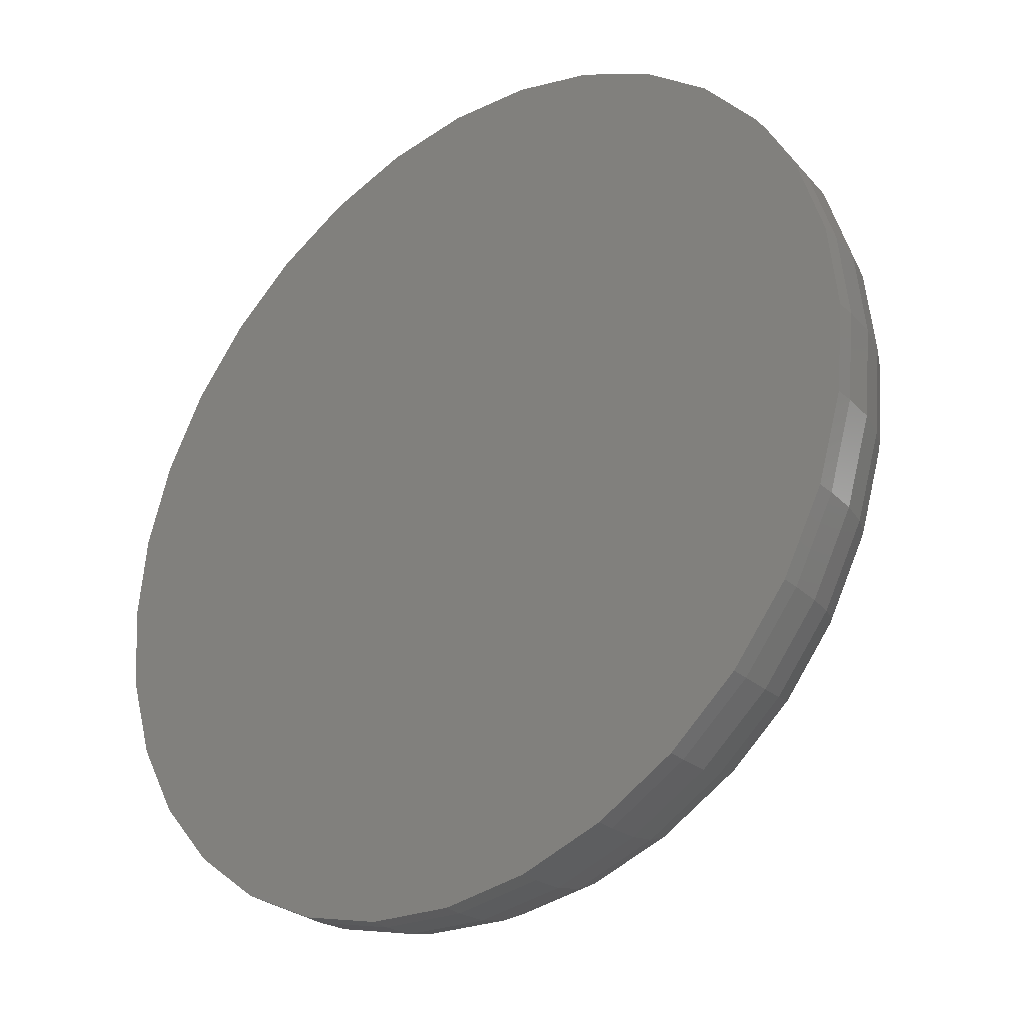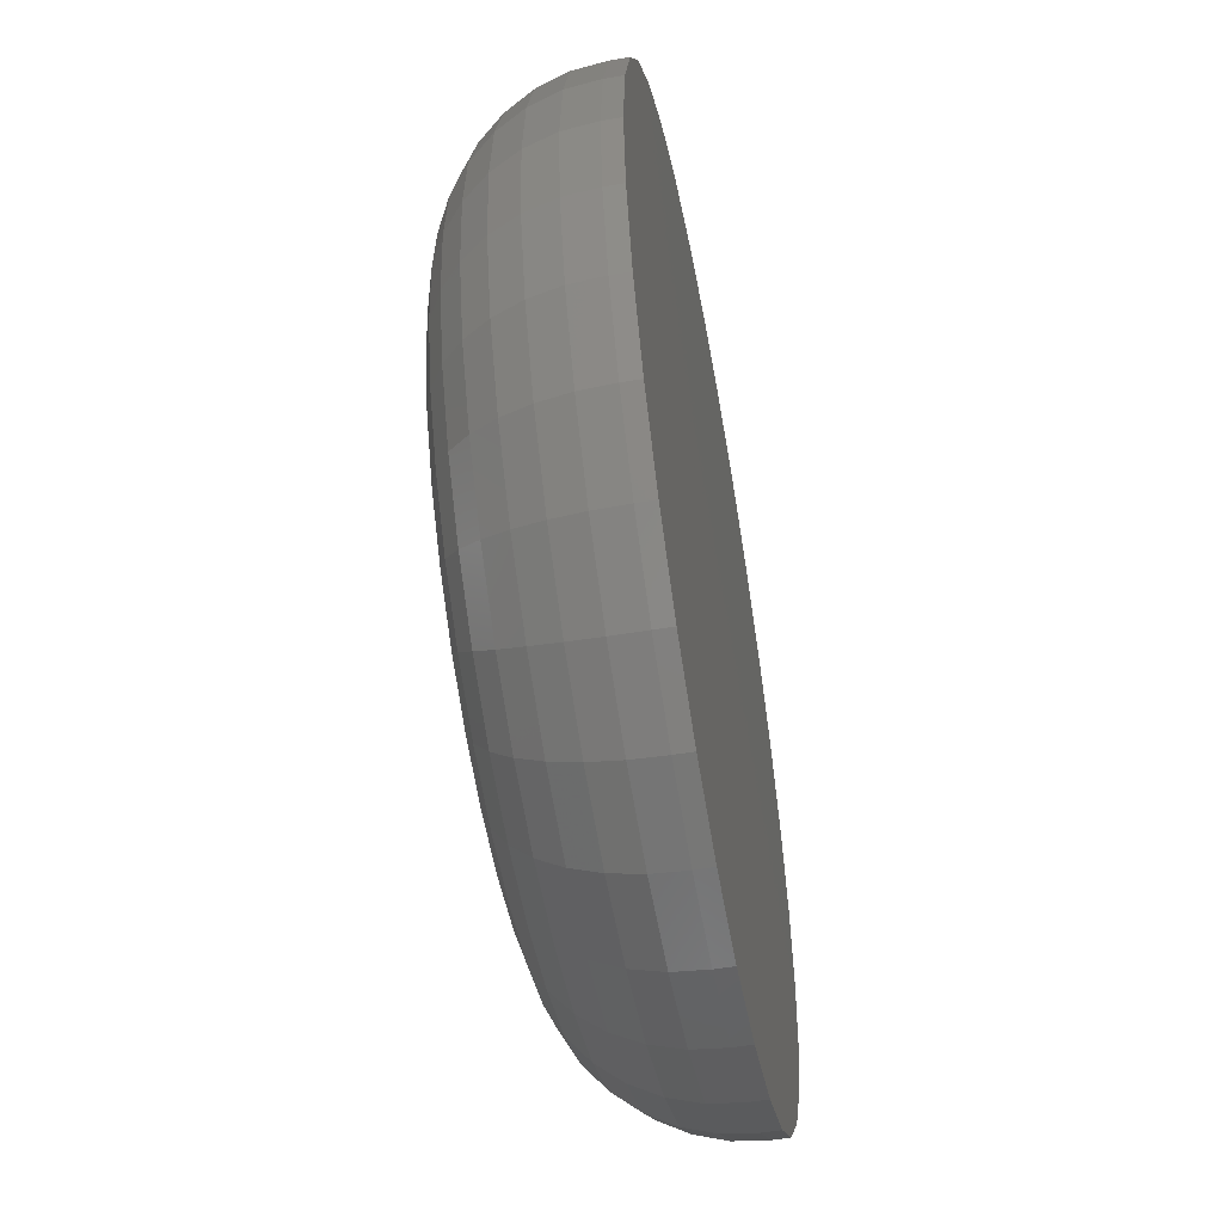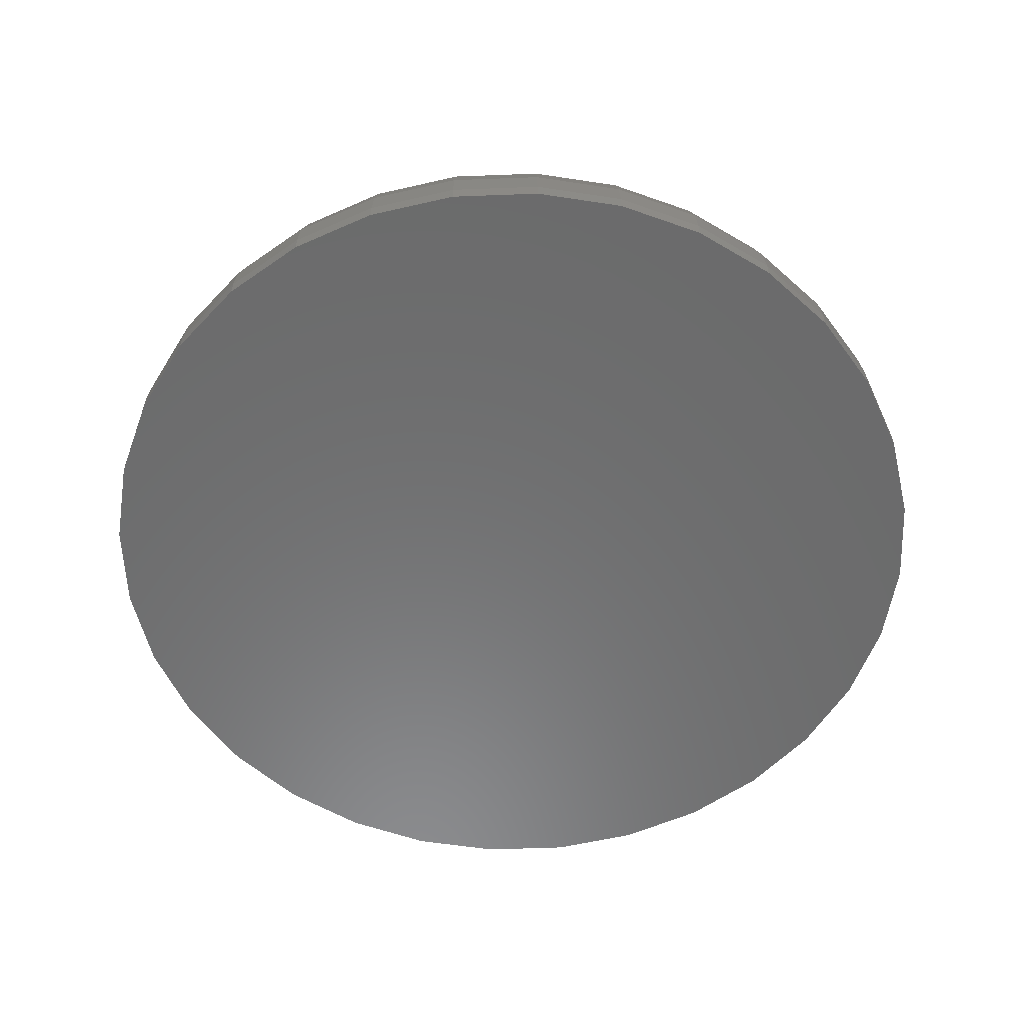
<metadata>
{"format":"stl","ext":"stl","renderer":"f3d","projection":"perspective","resolution":1024,"background":"white","views":[{"elev":-30.8,"azim":-140.4,"up":"+Y"},{"elev":-53.7,"azim":100.3,"up":"+Y"},{"elev":-57.4,"azim":-25.9,"up":"+Z"}]}
</metadata>
<code>
# stl→obj: 320 verts, 636 faces
v 0.06153 0.4709 0.4062
v 0.311 0.4709 0.4062
v 0.1863 0.4831 0.4062
v 0.431 0.4345 0.4062
v -0.05842 0.4345 0.4062
v 0.5415 0.3754 0.4062
v -0.169 0.3754 0.4062
v 0.6384 0.2959 0.4062
v -0.2659 0.2959 0.4062
v 0.7179 0.199 0.4062
v -0.3454 0.199 0.4062
v 0.777 0.08843 0.4062
v -0.4045 0.08843 0.4062
v 0.8134 -0.03151 0.4062
v -0.4408 -0.03151 0.4062
v 0.8257 -0.1562 0.4062
v -0.4531 -0.1562 0.4062
v 0.8134 -0.281 0.4062
v -0.4408 -0.281 0.4062
v 0.777 -0.4009 0.4062
v -0.4045 -0.4009 0.4062
v 0.7179 -0.5115 0.4062
v -0.3454 -0.5115 0.4062
v 0.6384 -0.6084 0.4062
v -0.2659 -0.6084 0.4062
v 0.5415 -0.6879 0.4062
v -0.169 -0.6879 0.4062
v 0.431 -0.747 0.4062
v -0.05842 -0.747 0.4062
v 0.311 -0.7834 0.4062
v 0.06153 -0.7834 0.4062
v 0.1863 -0.7956 0.4062
v 1.193 -0.1562 0
v 1.193 -0.1562 0.03906
v 1.174 -0.3526 0
v 1.174 -0.3526 0.03906
v 1.116 -0.5415 0
v 1.116 -0.5415 0.03906
v 1.023 -0.7155 0
v 1.023 -0.7155 0.03906
v 0.898 -0.868 0
v 0.898 -0.868 0.03906
v 0.7455 -0.9932 0
v 0.7455 -0.9932 0.03906
v 0.5715 -1.086 0
v 0.5715 -1.086 0.03906
v 0.3826 -1.143 0
v 0.3826 -1.143 0.03906
v 0.1863 -1.163 0
v 0.1863 -1.163 0.03906
v -0.01011 -1.143 0
v -0.01011 -1.143 0.03906
v -0.1989 -1.086 0
v -0.1989 -1.086 0.03906
v -0.373 -0.9932 0
v -0.373 -0.9932 0.03906
v -0.5255 -0.868 0
v -0.5255 -0.868 0.03906
v -0.6507 -0.7155 0
v -0.6507 -0.7155 0.03906
v -0.7437 -0.5415 0
v -0.7437 -0.5415 0.03906
v -0.801 -0.3526 0
v -0.801 -0.3526 0.03906
v -0.8203 -0.1562 0
v -0.8203 -0.1562 0.03906
v -0.801 0.04012 0
v -0.801 0.04012 0.03906
v -0.7437 0.229 0
v -0.7437 0.229 0.03906
v -0.6507 0.403 0
v -0.6507 0.403 0.03906
v -0.5255 0.5555 0
v -0.5255 0.5555 0.03906
v -0.373 0.6807 0
v -0.373 0.6807 0.03906
v -0.1989 0.7737 0
v -0.1989 0.7737 0.03906
v -0.01011 0.831 0
v -0.01011 0.831 0.03906
v 0.1863 0.8503 0
v 0.1863 0.8503 0.03906
v 0.3826 0.831 0
v 0.3826 0.831 0.03906
v 0.5715 0.7737 0
v 0.5715 0.7737 0.03906
v 0.7455 0.6807 0
v 0.7455 0.6807 0.03906
v 0.898 0.5555 0
v 0.898 0.5555 0.03906
v 1.023 0.403 0
v 1.023 0.403 0.03906
v 1.116 0.229 0
v 1.116 0.229 0.03906
v 1.174 0.04012 0
v 1.174 0.04012 0.03906
v 0.8973 -0.1562 0.3992
v 0.8836 -0.295 0.3992
v 0.9662 -0.1562 0.3783
v 0.9512 -0.3084 0.3783
v 1.03 -0.1562 0.3444
v 1.013 -0.3208 0.3444
v 1.085 -0.1562 0.2987
v 1.068 -0.3316 0.2987
v 1.131 -0.1562 0.2431
v 1.113 -0.3406 0.2431
v 1.165 -0.1562 0.1796
v 1.146 -0.3472 0.1796
v 1.186 -0.1562 0.1107
v 1.167 -0.3512 0.1107
v -0.5111 -0.295 0.3992
v -0.5248 -0.1562 0.3992
v -0.5787 -0.3084 0.3783
v -0.5936 -0.1562 0.3783
v -0.6409 -0.3208 0.3444
v -0.6571 -0.1562 0.3444
v -0.6955 -0.3316 0.2987
v -0.7128 -0.1562 0.2987
v -0.7403 -0.3406 0.2431
v -0.7584 -0.1562 0.2431
v -0.7736 -0.3472 0.1796
v -0.7924 -0.1562 0.1796
v -0.7941 -0.3512 0.1107
v -0.8133 -0.1562 0.1107
v -0.4706 -0.4283 0.3992
v -0.5343 -0.4547 0.3783
v -0.5929 -0.479 0.3444
v -0.6443 -0.5003 0.2987
v -0.6865 -0.5178 0.2431
v -0.7179 -0.5308 0.1796
v -0.7372 -0.5388 0.1107
v -0.4049 -0.5513 0.3992
v -0.4622 -0.5895 0.3783
v -0.515 -0.6248 0.3444
v -0.5613 -0.6557 0.2987
v -0.5992 -0.6811 0.2431
v -0.6274 -0.6999 0.1796
v -0.6448 -0.7116 0.1107
v -0.3165 -0.659 0.3992
v -0.3652 -0.7077 0.3783
v -0.4101 -0.7526 0.3444
v -0.4494 -0.792 0.2987
v -0.4817 -0.8243 0.2431
v -0.5057 -0.8482 0.1796
v -0.5205 -0.863 0.1107
v -0.2088 -0.7474 0.3992
v -0.247 -0.8047 0.3783
v -0.2823 -0.8575 0.3444
v -0.3132 -0.9038 0.2987
v -0.3386 -0.9417 0.2431
v -0.3574 -0.9699 0.1796
v -0.369 -0.9873 0.1107
v -0.08583 -0.8132 0.3992
v -0.1122 -0.8768 0.3783
v -0.1365 -0.9354 0.3444
v -0.1578 -0.9868 0.2987
v -0.1753 -1.029 0.2431
v -0.1882 -1.06 0.1796
v -0.1962 -1.08 0.1107
v 0.04755 -0.8536 0.3992
v 0.03411 -0.9212 0.3783
v 0.02173 -0.9834 0.3444
v 0.01087 -1.038 0.2987
v 0.001965 -1.083 0.2431
v -0.004654 -1.116 0.1796
v -0.008731 -1.137 0.1107
v 0.1863 -0.8673 0.3992
v 0.1863 -0.9362 0.3783
v 0.1863 -0.9996 0.3444
v 0.1863 -1.055 0.2987
v 0.1863 -1.101 0.2431
v 0.1863 -1.135 0.1796
v 0.1863 -1.156 0.1107
v 0.325 -0.8536 0.3992
v 0.3384 -0.9212 0.3783
v 0.3508 -0.9834 0.3444
v 0.3617 -1.038 0.2987
v 0.3706 -1.083 0.2431
v 0.3772 -1.116 0.1796
v 0.3813 -1.137 0.1107
v 0.4584 -0.8132 0.3992
v 0.4847 -0.8768 0.3783
v 0.509 -0.9354 0.3444
v 0.5303 -0.9868 0.2987
v 0.5478 -1.029 0.2431
v 0.5608 -1.06 0.1796
v 0.5688 -1.08 0.1107
v 0.5813 -0.7474 0.3992
v 0.6196 -0.8047 0.3783
v 0.6548 -0.8575 0.3444
v 0.6857 -0.9038 0.2987
v 0.7111 -0.9417 0.2431
v 0.73 -0.9699 0.1796
v 0.7416 -0.9873 0.1107
v 0.689 -0.659 0.3992
v 0.7377 -0.7077 0.3783
v 0.7826 -0.7526 0.3444
v 0.822 -0.792 0.2987
v 0.8543 -0.8243 0.2431
v 0.8783 -0.8482 0.1796
v 0.893 -0.863 0.1107
v 0.7775 -0.5513 0.3992
v 0.8347 -0.5895 0.3783
v 0.8875 -0.6248 0.3444
v 0.9338 -0.6557 0.2987
v 0.9718 -0.6811 0.2431
v 1 -0.6999 0.1796
v 1.017 -0.7116 0.1107
v 0.8432 -0.4283 0.3992
v 0.9068 -0.4547 0.3783
v 0.9655 -0.479 0.3444
v 1.017 -0.5003 0.2987
v 1.059 -0.5178 0.2431
v 1.09 -0.5308 0.1796
v 1.11 -0.5388 0.1107
v -0.5111 -0.01754 0.3992
v -0.5787 -0.004097 0.3783
v -0.6409 0.008287 0.3444
v -0.6955 0.01914 0.2987
v -0.7403 0.02805 0.2431
v -0.7736 0.03467 0.1796
v -0.7941 0.03875 0.1107
v 0.8836 -0.01754 0.3992
v 0.9512 -0.004097 0.3783
v 1.013 0.008287 0.3444
v 1.068 0.01914 0.2987
v 1.113 0.02805 0.2431
v 1.146 0.03467 0.1796
v 1.167 0.03875 0.1107
v 0.8432 0.1158 0.3992
v 0.9068 0.1422 0.3783
v 0.9655 0.1665 0.3444
v 1.017 0.1878 0.2987
v 1.059 0.2053 0.2431
v 1.09 0.2183 0.1796
v 1.11 0.2263 0.1107
v 0.7775 0.2388 0.3992
v 0.8347 0.277 0.3783
v 0.8875 0.3123 0.3444
v 0.9338 0.3432 0.2987
v 0.9718 0.3686 0.2431
v 1 0.3874 0.1796
v 1.017 0.3991 0.1107
v 0.689 0.3465 0.3992
v 0.7377 0.3952 0.3783
v 0.7826 0.4401 0.3444
v 0.822 0.4795 0.2987
v 0.8543 0.5118 0.2431
v 0.8783 0.5357 0.1796
v 0.893 0.5505 0.1107
v 0.5813 0.4349 0.3992
v 0.6196 0.4922 0.3783
v 0.6548 0.545 0.3444
v 0.6857 0.5913 0.2987
v 0.7111 0.6292 0.2431
v 0.73 0.6574 0.1796
v 0.7416 0.6748 0.1107
v 0.4584 0.5007 0.3992
v 0.4847 0.5643 0.3783
v 0.509 0.6229 0.3444
v 0.5303 0.6743 0.2987
v 0.5478 0.7165 0.2431
v 0.5608 0.7479 0.1796
v 0.5688 0.7672 0.1107
v 0.325 0.5411 0.3992
v 0.3384 0.6087 0.3783
v 0.3508 0.6709 0.3444
v 0.3617 0.7255 0.2987
v 0.3706 0.7703 0.2431
v 0.3772 0.8036 0.1796
v 0.3813 0.8241 0.1107
v 0.1863 0.5548 0.3992
v 0.1863 0.6237 0.3783
v 0.1863 0.6871 0.3444
v 0.1863 0.7428 0.2987
v 0.1863 0.7884 0.2431
v 0.1863 0.8224 0.1796
v 0.1863 0.8433 0.1107
v 0.04755 0.5411 0.3992
v 0.03411 0.6087 0.3783
v 0.02173 0.6709 0.3444
v 0.01087 0.7255 0.2987
v 0.001965 0.7703 0.2431
v -0.004654 0.8036 0.1796
v -0.008731 0.8241 0.1107
v -0.08583 0.5007 0.3992
v -0.1122 0.5643 0.3783
v -0.1365 0.6229 0.3444
v -0.1578 0.6743 0.2987
v -0.1753 0.7165 0.2431
v -0.1882 0.7479 0.1796
v -0.1962 0.7672 0.1107
v -0.2088 0.4349 0.3992
v -0.247 0.4922 0.3783
v -0.2823 0.545 0.3444
v -0.3132 0.5913 0.2987
v -0.3386 0.6292 0.2431
v -0.3574 0.6574 0.1796
v -0.369 0.6748 0.1107
v -0.3165 0.3465 0.3992
v -0.3652 0.3952 0.3783
v -0.4101 0.4401 0.3444
v -0.4494 0.4795 0.2987
v -0.4817 0.5118 0.2431
v -0.5057 0.5357 0.1796
v -0.5205 0.5505 0.1107
v -0.4049 0.2388 0.3992
v -0.4622 0.277 0.3783
v -0.515 0.3123 0.3444
v -0.5613 0.3432 0.2987
v -0.5992 0.3686 0.2431
v -0.6274 0.3874 0.1796
v -0.6448 0.3991 0.1107
v -0.4706 0.1158 0.3992
v -0.5343 0.1422 0.3783
v -0.5929 0.1665 0.3444
v -0.6443 0.1878 0.2987
v -0.6865 0.2053 0.2431
v -0.7179 0.2183 0.1796
v -0.7372 0.2263 0.1107
f 1 2 3
f 2 1 4
f 4 1 5
f 4 5 6
f 6 5 7
f 6 7 8
f 8 7 9
f 8 9 10
f 10 9 11
f 10 11 12
f 12 11 13
f 12 13 14
f 14 13 15
f 14 15 16
f 16 15 17
f 16 17 18
f 18 17 19
f 18 19 20
f 20 19 21
f 20 21 22
f 22 21 23
f 22 23 24
f 24 23 25
f 24 25 26
f 26 25 27
f 26 27 28
f 28 27 29
f 28 29 30
f 30 29 31
f 30 31 32
f 33 34 35
f 35 34 36
f 35 36 37
f 37 36 38
f 37 38 39
f 39 38 40
f 39 40 41
f 41 40 42
f 41 42 43
f 43 42 44
f 43 44 45
f 45 44 46
f 45 46 47
f 47 46 48
f 47 48 49
f 49 48 50
f 49 50 51
f 51 50 52
f 51 52 53
f 53 52 54
f 53 54 55
f 55 54 56
f 55 56 57
f 57 56 58
f 57 58 59
f 59 58 60
f 59 60 61
f 61 60 62
f 61 62 63
f 63 62 64
f 63 64 65
f 65 64 66
f 65 66 67
f 67 66 68
f 67 68 69
f 69 68 70
f 69 70 71
f 71 70 72
f 71 72 73
f 73 72 74
f 73 74 75
f 75 74 76
f 75 76 77
f 77 76 78
f 77 78 79
f 79 78 80
f 79 80 81
f 81 80 82
f 81 82 83
f 83 82 84
f 83 84 85
f 85 84 86
f 85 86 87
f 87 86 88
f 87 88 89
f 89 88 90
f 89 90 91
f 91 90 92
f 91 92 93
f 93 92 94
f 93 94 95
f 95 94 96
f 95 96 33
f 33 96 34
f 16 18 97
f 97 18 98
f 97 98 99
f 99 98 100
f 99 100 101
f 101 100 102
f 101 102 103
f 103 102 104
f 103 104 105
f 105 104 106
f 105 106 107
f 107 106 108
f 107 108 109
f 109 108 110
f 109 110 34
f 34 110 36
f 19 17 111
f 111 17 112
f 111 112 113
f 113 112 114
f 113 114 115
f 115 114 116
f 115 116 117
f 117 116 118
f 117 118 119
f 119 118 120
f 119 120 121
f 121 120 122
f 121 122 123
f 123 122 124
f 123 124 64
f 64 124 66
f 21 19 125
f 125 19 111
f 125 111 126
f 126 111 113
f 126 113 127
f 127 113 115
f 127 115 128
f 128 115 117
f 128 117 129
f 129 117 119
f 129 119 130
f 130 119 121
f 130 121 131
f 131 121 123
f 131 123 62
f 62 123 64
f 23 21 132
f 132 21 125
f 132 125 133
f 133 125 126
f 133 126 134
f 134 126 127
f 134 127 135
f 135 127 128
f 135 128 136
f 136 128 129
f 136 129 137
f 137 129 130
f 137 130 138
f 138 130 131
f 138 131 60
f 60 131 62
f 25 23 139
f 139 23 132
f 139 132 140
f 140 132 133
f 140 133 141
f 141 133 134
f 141 134 142
f 142 134 135
f 142 135 143
f 143 135 136
f 143 136 144
f 144 136 137
f 144 137 145
f 145 137 138
f 145 138 58
f 58 138 60
f 27 25 146
f 146 25 139
f 146 139 147
f 147 139 140
f 147 140 148
f 148 140 141
f 148 141 149
f 149 141 142
f 149 142 150
f 150 142 143
f 150 143 151
f 151 143 144
f 151 144 152
f 152 144 145
f 152 145 56
f 56 145 58
f 29 27 153
f 153 27 146
f 153 146 154
f 154 146 147
f 154 147 155
f 155 147 148
f 155 148 156
f 156 148 149
f 156 149 157
f 157 149 150
f 157 150 158
f 158 150 151
f 158 151 159
f 159 151 152
f 159 152 54
f 54 152 56
f 31 29 160
f 160 29 153
f 160 153 161
f 161 153 154
f 161 154 162
f 162 154 155
f 162 155 163
f 163 155 156
f 163 156 164
f 164 156 157
f 164 157 165
f 165 157 158
f 165 158 166
f 166 158 159
f 166 159 52
f 52 159 54
f 32 31 167
f 167 31 160
f 167 160 168
f 168 160 161
f 168 161 169
f 169 161 162
f 169 162 170
f 170 162 163
f 170 163 171
f 171 163 164
f 171 164 172
f 172 164 165
f 172 165 173
f 173 165 166
f 173 166 50
f 50 166 52
f 30 32 174
f 174 32 167
f 174 167 175
f 175 167 168
f 175 168 176
f 176 168 169
f 176 169 177
f 177 169 170
f 177 170 178
f 178 170 171
f 178 171 179
f 179 171 172
f 179 172 180
f 180 172 173
f 180 173 48
f 48 173 50
f 28 30 181
f 181 30 174
f 181 174 182
f 182 174 175
f 182 175 183
f 183 175 176
f 183 176 184
f 184 176 177
f 184 177 185
f 185 177 178
f 185 178 186
f 186 178 179
f 186 179 187
f 187 179 180
f 187 180 46
f 46 180 48
f 26 28 188
f 188 28 181
f 188 181 189
f 189 181 182
f 189 182 190
f 190 182 183
f 190 183 191
f 191 183 184
f 191 184 192
f 192 184 185
f 192 185 193
f 193 185 186
f 193 186 194
f 194 186 187
f 194 187 44
f 44 187 46
f 24 26 195
f 195 26 188
f 195 188 196
f 196 188 189
f 196 189 197
f 197 189 190
f 197 190 198
f 198 190 191
f 198 191 199
f 199 191 192
f 199 192 200
f 200 192 193
f 200 193 201
f 201 193 194
f 201 194 42
f 42 194 44
f 22 24 202
f 202 24 195
f 202 195 203
f 203 195 196
f 203 196 204
f 204 196 197
f 204 197 205
f 205 197 198
f 205 198 206
f 206 198 199
f 206 199 207
f 207 199 200
f 207 200 208
f 208 200 201
f 208 201 40
f 40 201 42
f 20 22 209
f 209 22 202
f 209 202 210
f 210 202 203
f 210 203 211
f 211 203 204
f 211 204 212
f 212 204 205
f 212 205 213
f 213 205 206
f 213 206 214
f 214 206 207
f 214 207 215
f 215 207 208
f 215 208 38
f 38 208 40
f 18 20 98
f 98 20 209
f 98 209 100
f 100 209 210
f 100 210 102
f 102 210 211
f 102 211 104
f 104 211 212
f 104 212 106
f 106 212 213
f 106 213 108
f 108 213 214
f 108 214 110
f 110 214 215
f 110 215 36
f 36 215 38
f 17 15 112
f 112 15 216
f 112 216 114
f 114 216 217
f 114 217 116
f 116 217 218
f 116 218 118
f 118 218 219
f 118 219 120
f 120 219 220
f 120 220 122
f 122 220 221
f 122 221 124
f 124 221 222
f 124 222 66
f 66 222 68
f 14 16 223
f 223 16 97
f 223 97 224
f 224 97 99
f 224 99 225
f 225 99 101
f 225 101 226
f 226 101 103
f 226 103 227
f 227 103 105
f 227 105 228
f 228 105 107
f 228 107 229
f 229 107 109
f 229 109 96
f 96 109 34
f 12 14 230
f 230 14 223
f 230 223 231
f 231 223 224
f 231 224 232
f 232 224 225
f 232 225 233
f 233 225 226
f 233 226 234
f 234 226 227
f 234 227 235
f 235 227 228
f 235 228 236
f 236 228 229
f 236 229 94
f 94 229 96
f 10 12 237
f 237 12 230
f 237 230 238
f 238 230 231
f 238 231 239
f 239 231 232
f 239 232 240
f 240 232 233
f 240 233 241
f 241 233 234
f 241 234 242
f 242 234 235
f 242 235 243
f 243 235 236
f 243 236 92
f 92 236 94
f 8 10 244
f 244 10 237
f 244 237 245
f 245 237 238
f 245 238 246
f 246 238 239
f 246 239 247
f 247 239 240
f 247 240 248
f 248 240 241
f 248 241 249
f 249 241 242
f 249 242 250
f 250 242 243
f 250 243 90
f 90 243 92
f 6 8 251
f 251 8 244
f 251 244 252
f 252 244 245
f 252 245 253
f 253 245 246
f 253 246 254
f 254 246 247
f 254 247 255
f 255 247 248
f 255 248 256
f 256 248 249
f 256 249 257
f 257 249 250
f 257 250 88
f 88 250 90
f 4 6 258
f 258 6 251
f 258 251 259
f 259 251 252
f 259 252 260
f 260 252 253
f 260 253 261
f 261 253 254
f 261 254 262
f 262 254 255
f 262 255 263
f 263 255 256
f 263 256 264
f 264 256 257
f 264 257 86
f 86 257 88
f 2 4 265
f 265 4 258
f 265 258 266
f 266 258 259
f 266 259 267
f 267 259 260
f 267 260 268
f 268 260 261
f 268 261 269
f 269 261 262
f 269 262 270
f 270 262 263
f 270 263 271
f 271 263 264
f 271 264 84
f 84 264 86
f 3 2 272
f 272 2 265
f 272 265 273
f 273 265 266
f 273 266 274
f 274 266 267
f 274 267 275
f 275 267 268
f 275 268 276
f 276 268 269
f 276 269 277
f 277 269 270
f 277 270 278
f 278 270 271
f 278 271 82
f 82 271 84
f 1 3 279
f 279 3 272
f 279 272 280
f 280 272 273
f 280 273 281
f 281 273 274
f 281 274 282
f 282 274 275
f 282 275 283
f 283 275 276
f 283 276 284
f 284 276 277
f 284 277 285
f 285 277 278
f 285 278 80
f 80 278 82
f 5 1 286
f 286 1 279
f 286 279 287
f 287 279 280
f 287 280 288
f 288 280 281
f 288 281 289
f 289 281 282
f 289 282 290
f 290 282 283
f 290 283 291
f 291 283 284
f 291 284 292
f 292 284 285
f 292 285 78
f 78 285 80
f 7 5 293
f 293 5 286
f 293 286 294
f 294 286 287
f 294 287 295
f 295 287 288
f 295 288 296
f 296 288 289
f 296 289 297
f 297 289 290
f 297 290 298
f 298 290 291
f 298 291 299
f 299 291 292
f 299 292 76
f 76 292 78
f 9 7 300
f 300 7 293
f 300 293 301
f 301 293 294
f 301 294 302
f 302 294 295
f 302 295 303
f 303 295 296
f 303 296 304
f 304 296 297
f 304 297 305
f 305 297 298
f 305 298 306
f 306 298 299
f 306 299 74
f 74 299 76
f 11 9 307
f 307 9 300
f 307 300 308
f 308 300 301
f 308 301 309
f 309 301 302
f 309 302 310
f 310 302 303
f 310 303 311
f 311 303 304
f 311 304 312
f 312 304 305
f 312 305 313
f 313 305 306
f 313 306 72
f 72 306 74
f 13 11 314
f 314 11 307
f 314 307 315
f 315 307 308
f 315 308 316
f 316 308 309
f 316 309 317
f 317 309 310
f 317 310 318
f 318 310 311
f 318 311 319
f 319 311 312
f 319 312 320
f 320 312 313
f 320 313 70
f 70 313 72
f 15 13 216
f 216 13 314
f 216 314 217
f 217 314 315
f 217 315 218
f 218 315 316
f 218 316 219
f 219 316 317
f 219 317 220
f 220 317 318
f 220 318 221
f 221 318 319
f 221 319 222
f 222 319 320
f 222 320 68
f 68 320 70
f 81 83 79
f 49 51 47
f 47 51 53
f 47 53 45
f 45 53 55
f 45 55 43
f 43 55 57
f 43 57 41
f 41 57 59
f 41 59 39
f 39 59 61
f 39 61 37
f 37 61 63
f 37 63 35
f 35 63 65
f 35 65 33
f 33 65 67
f 33 67 95
f 95 67 69
f 95 69 93
f 93 69 71
f 93 71 91
f 91 71 73
f 91 73 89
f 89 73 75
f 89 75 87
f 87 75 77
f 87 77 85
f 85 77 79
f 85 79 83

</code>
